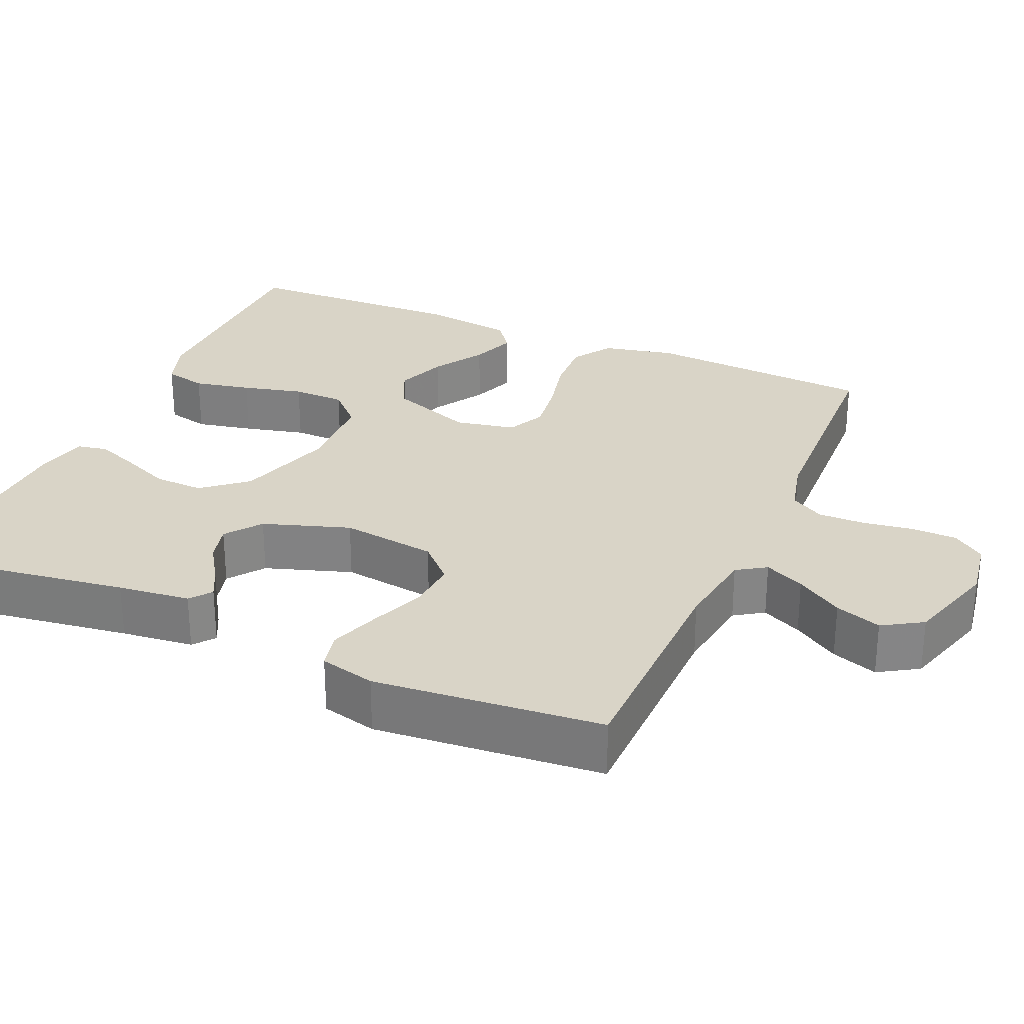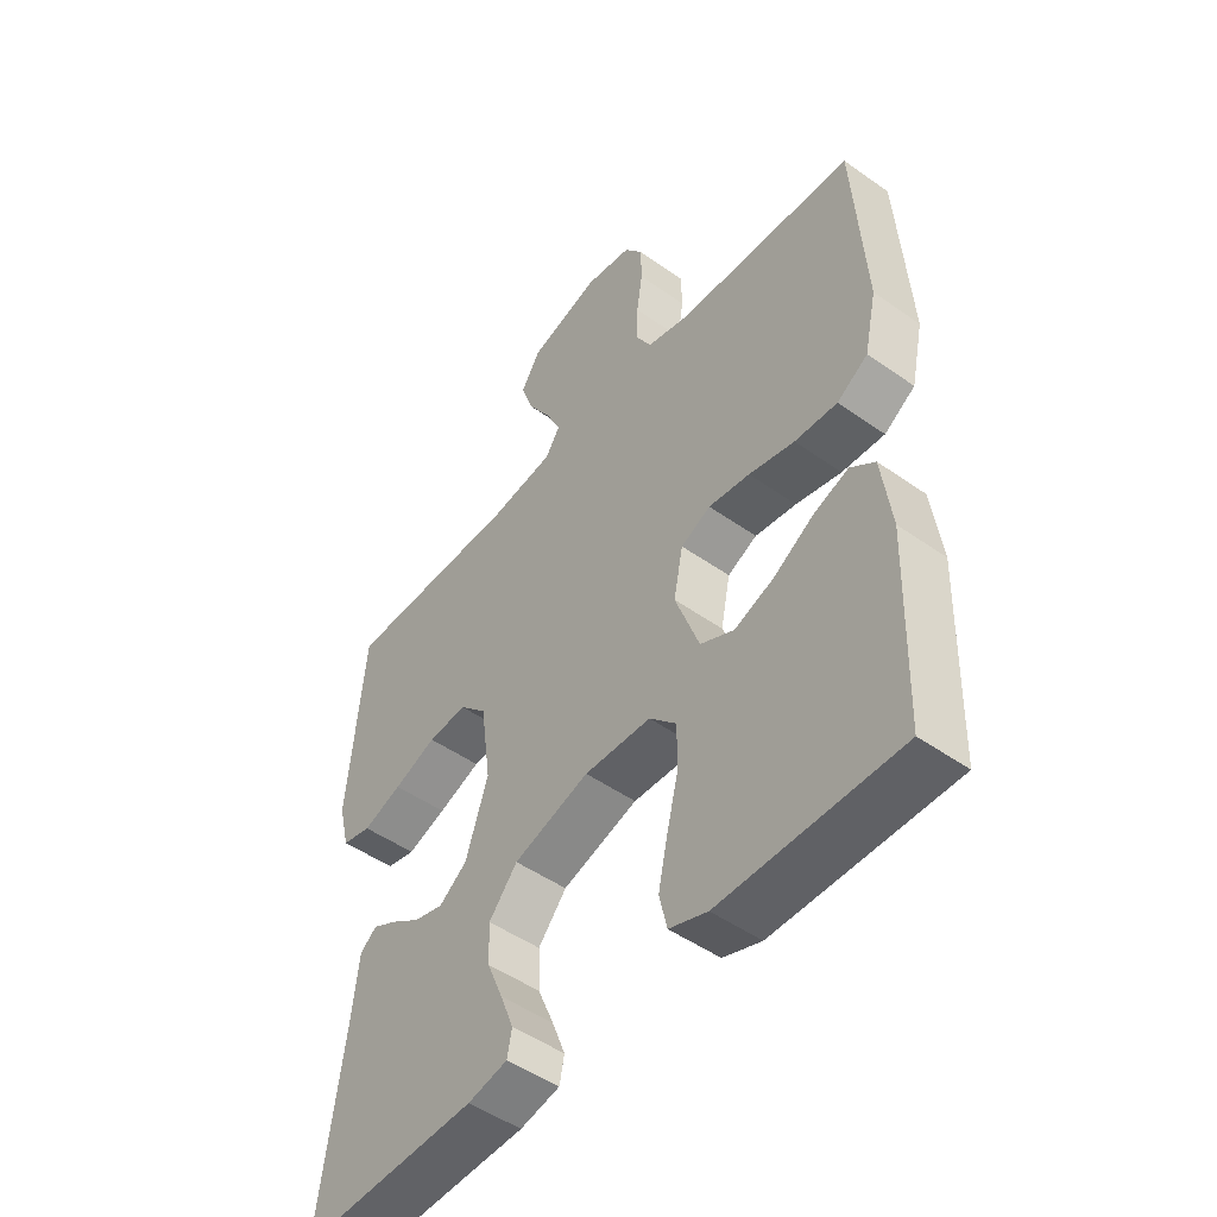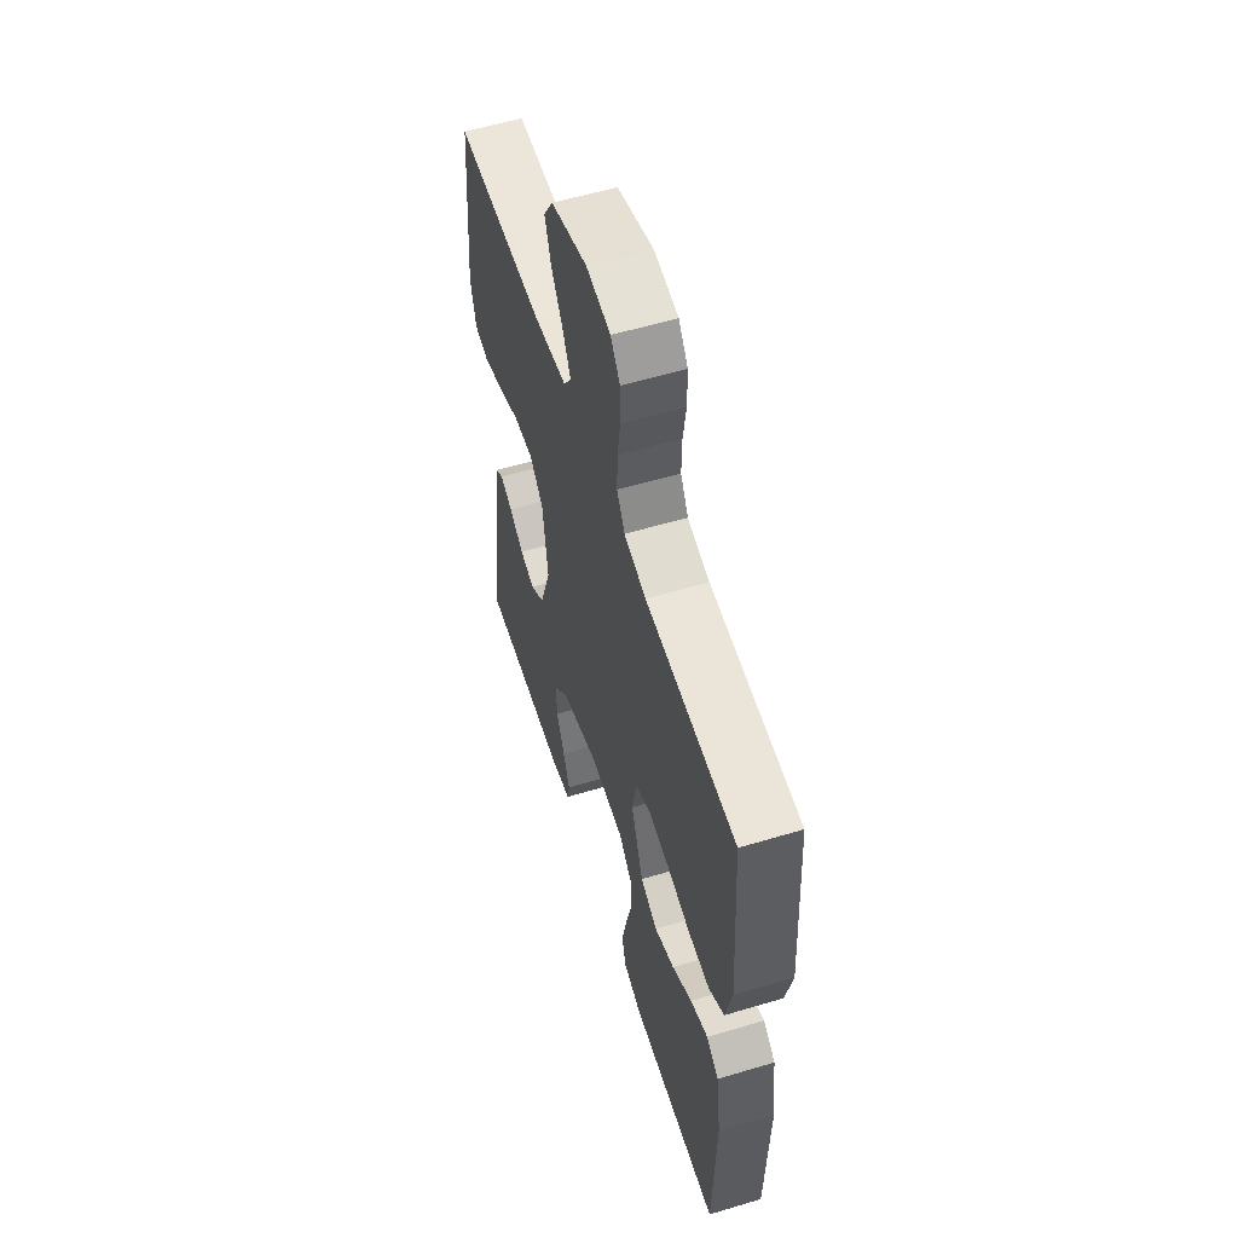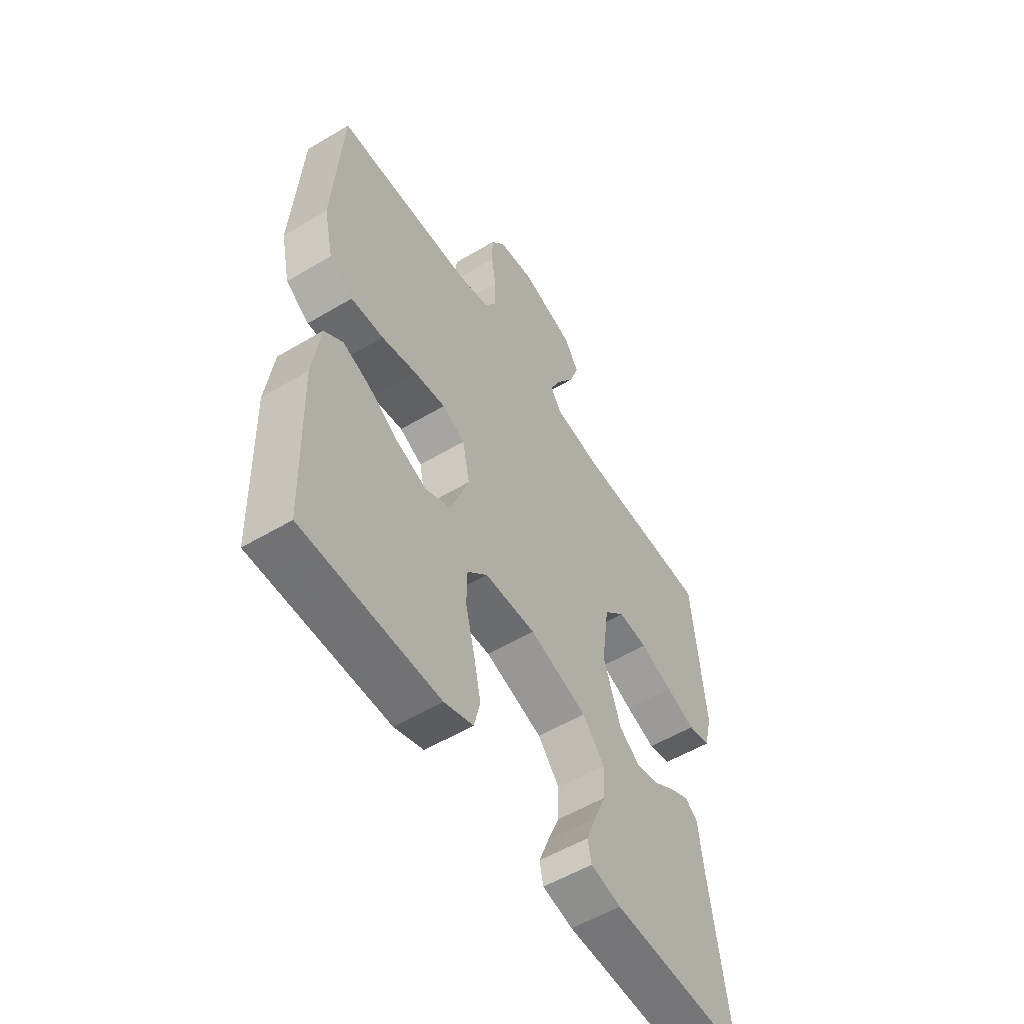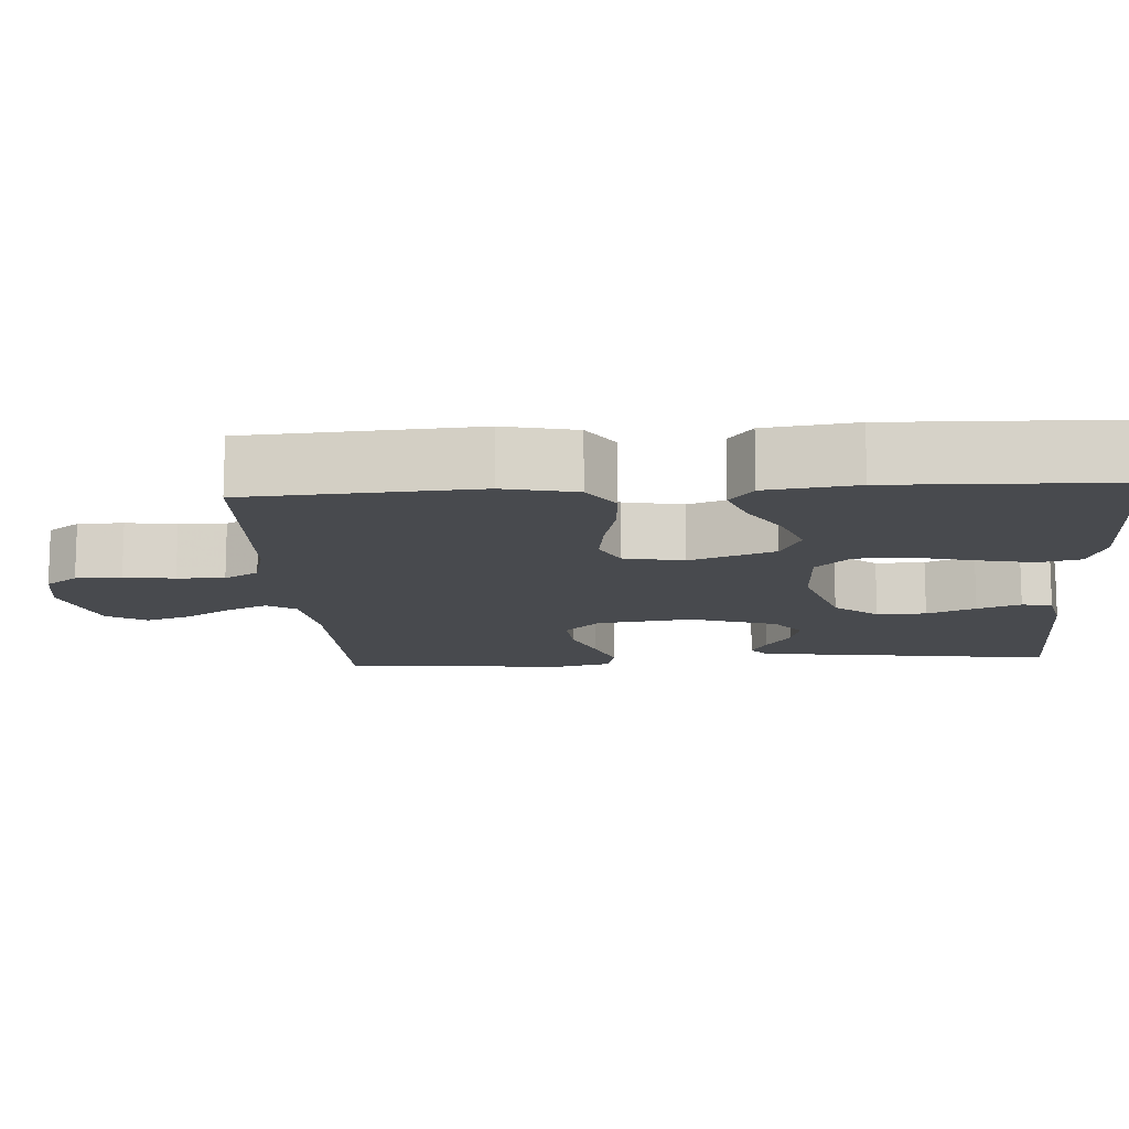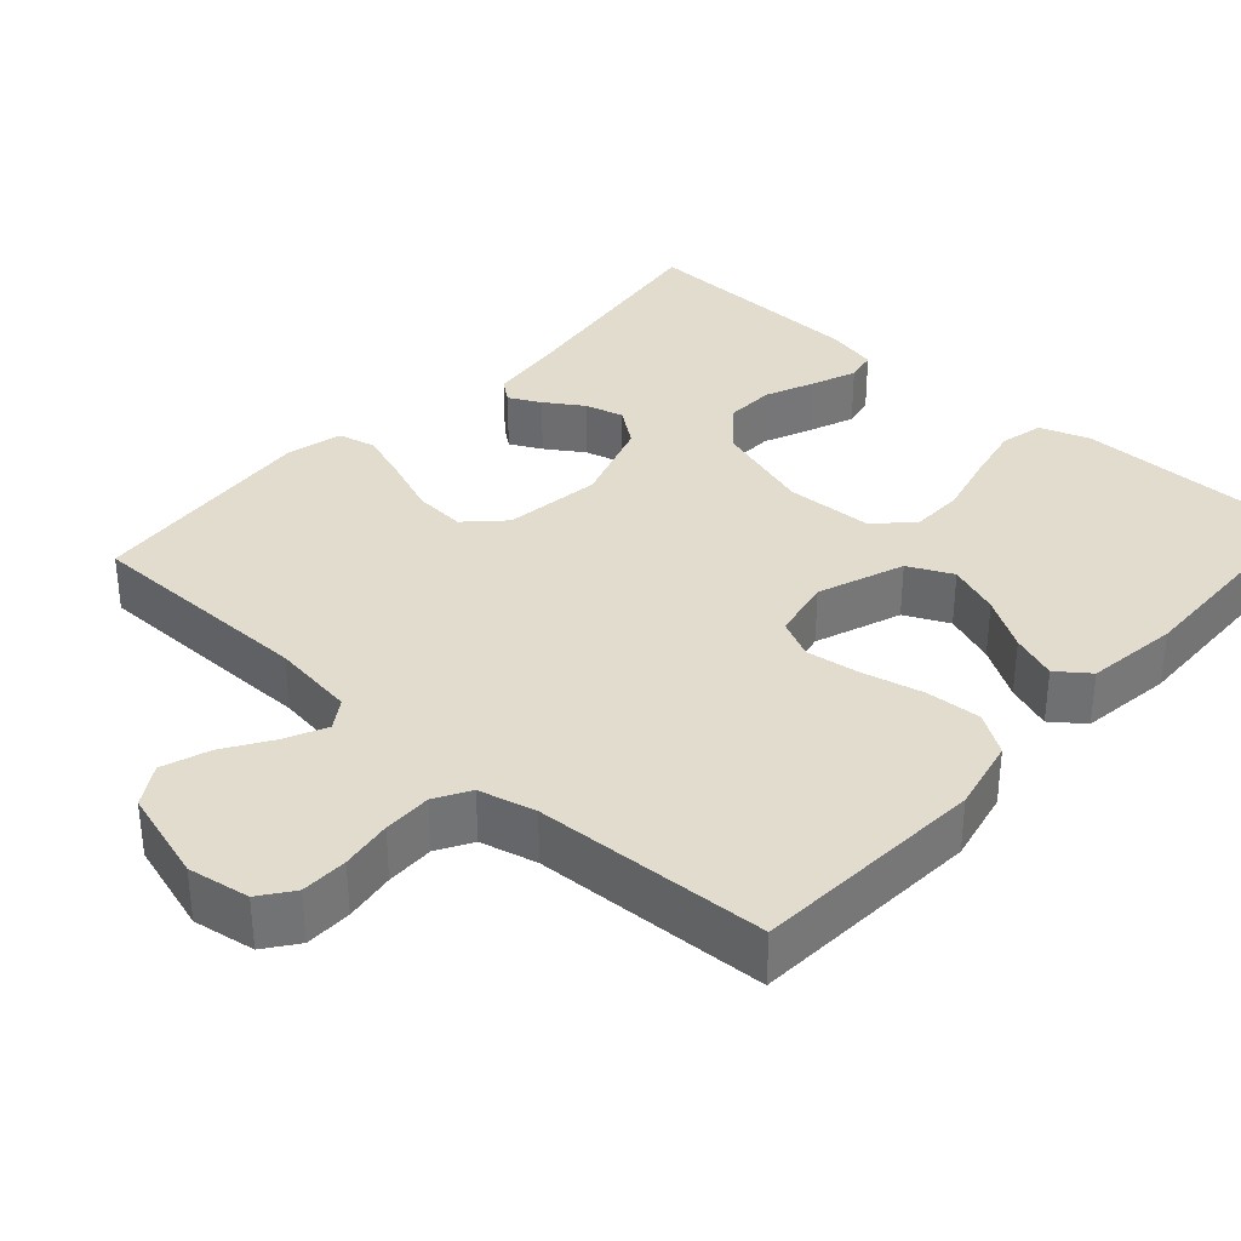
<metadata>
{"format":"obj","ext":"obj","renderer":"f3d","projection":"perspective","resolution":1024,"background":"white","views":[{"elev":28.5,"azim":-66.3,"up":"+Y"},{"elev":-48.9,"azim":51.8,"up":"+Z"},{"elev":57.0,"azim":72.6,"up":"+Z"},{"elev":-55.3,"azim":122.1,"up":"+Z"},{"elev":-12.9,"azim":93.7,"up":"+Y"},{"elev":34.6,"azim":42.0,"up":"+Y"}]}
</metadata>
<code>
v -0.5 0.07 0.5
v -0.2 0.07 0.503
v -0.092 0.07 0.518
v -0.067 0.07 0.556
v -0.092 0.07 0.609
v -0.131 0.07 0.67
v -0.152 0.07 0.731
v -0.12 0.07 0.783
v 0 0.07 0.819
v 0.08 0.07 0.806
v 0.111 0.07 0.764
v 0.112 0.07 0.704
v 0.102 0.07 0.638
v 0.101 0.07 0.576
v 0.127 0.07 0.531
v 0.2 0.07 0.513
v 0.5 0.07 0.5
v 0.519 0.07 0.2
v 0.498 0.07 0.105
v 0.446 0.07 0.071
v 0.374 0.07 0.075
v 0.297 0.07 0.093
v 0.227 0.07 0.103
v 0.177 0.07 0.079
v 0.161 0.07 0
v 0.202 0.07 -0.111
v 0.259 0.07 -0.138
v 0.326 0.07 -0.113
v 0.393 0.07 -0.072
v 0.452 0.07 -0.05
v 0.493 0.07 -0.081
v 0.509 0.07 -0.2
v 0.5 0.07 -0.5
v 0.2 0.07 -0.502
v 0.136 0.07 -0.48
v 0.123 0.07 -0.424
v 0.139 0.07 -0.349
v 0.159 0.07 -0.269
v 0.158 0.07 -0.2
v 0.113 0.07 -0.155
v 0 0.07 -0.151
v -0.128 0.07 -0.191
v -0.176 0.07 -0.248
v -0.174 0.07 -0.313
v -0.147 0.07 -0.377
v -0.125 0.07 -0.434
v -0.133 0.07 -0.474
v -0.2 0.07 -0.489
v -0.5 0.07 -0.5
v -0.457 0.07 -0.2
v -0.446 0.07 -0.105
v -0.418 0.07 -0.083
v -0.377 0.07 -0.104
v -0.328 0.07 -0.136
v -0.278 0.07 -0.149
v -0.231 0.07 -0.114
v -0.193 0.07 0
v -0.21 0.07 0.126
v -0.256 0.07 0.172
v -0.322 0.07 0.167
v -0.394 0.07 0.139
v -0.46 0.07 0.116
v -0.509 0.07 0.127
v -0.527 0.07 0.2
v -0.5 0 0.5
v -0.2 0 0.503
v -0.092 0 0.518
v -0.067 0 0.556
v -0.092 0 0.609
v -0.131 0 0.67
v -0.152 0 0.731
v -0.12 0 0.783
v 0 0 0.819
v 0.08 0 0.806
v 0.111 0 0.764
v 0.112 0 0.704
v 0.102 0 0.638
v 0.101 0 0.576
v 0.127 0 0.531
v 0.2 0 0.513
v 0.5 0 0.5
v 0.519 0 0.2
v 0.498 0 0.105
v 0.446 0 0.071
v 0.374 0 0.075
v 0.297 0 0.093
v 0.227 0 0.103
v 0.177 0 0.079
v 0.161 0 0
v 0.202 0 -0.111
v 0.259 0 -0.138
v 0.326 0 -0.113
v 0.393 0 -0.072
v 0.452 0 -0.05
v 0.493 0 -0.081
v 0.509 0 -0.2
v 0.5 0 -0.5
v 0.2 0 -0.502
v 0.136 0 -0.48
v 0.123 0 -0.424
v 0.139 0 -0.349
v 0.159 0 -0.269
v 0.158 0 -0.2
v 0.113 0 -0.155
v 0 0 -0.151
v -0.128 0 -0.191
v -0.176 0 -0.248
v -0.174 0 -0.313
v -0.147 0 -0.377
v -0.125 0 -0.434
v -0.133 0 -0.474
v -0.2 0 -0.489
v -0.5 0 -0.5
v -0.457 0 -0.2
v -0.446 0 -0.105
v -0.418 0 -0.083
v -0.377 0 -0.104
v -0.328 0 -0.136
v -0.278 0 -0.149
v -0.231 0 -0.114
v -0.193 0 0
v -0.21 0 0.126
v -0.256 0 0.172
v -0.322 0 0.167
v -0.394 0 0.139
v -0.46 0 0.116
v -0.509 0 0.127
v -0.527 0 0.2
f 63 64 1 2
f 60 61 62 63
f 60 63 2 3
f 59 60 3 4
f 58 59 4
f 57 58 4
f 51 52 53 54
f 50 51 54
f 50 54 55
f 49 50 55
f 48 49 55 56
f 44 45 46 47
f 44 47 48 56
f 35 36 37 38
f 33 34 35 38
f 33 38 39
f 32 33 39 40
f 28 29 30 31
f 27 28 31 32
f 19 20 21 22
f 19 22 23
f 16 17 18 19
f 15 16 19 23
f 14 15 23 24
f 10 11 12 13
f 10 13 14
f 9 10 14
f 5 6 7 8
f 4 5 8 9
f 57 4 9 14
f 43 44 56 57
f 42 43 57 14
f 27 32 40
f 26 27 40 41
f 25 26 41
f 25 41 42
f 14 24 25 42
f 66 65 128 127
f 127 126 125 124
f 67 66 127 124
f 68 67 124 123
f 68 123 122
f 68 122 121
f 118 117 116 115
f 118 115 114
f 119 118 114
f 119 114 113
f 120 119 113 112
f 111 110 109 108
f 120 112 111 108
f 102 101 100 99
f 102 99 98 97
f 103 102 97
f 104 103 97 96
f 95 94 93 92
f 96 95 92 91
f 86 85 84 83
f 87 86 83
f 83 82 81 80
f 87 83 80 79
f 88 87 79 78
f 77 76 75 74
f 78 77 74
f 78 74 73
f 72 71 70 69
f 73 72 69 68
f 78 73 68 121
f 121 120 108 107
f 78 121 107 106
f 104 96 91
f 105 104 91 90
f 105 90 89
f 106 105 89
f 106 89 88 78
f 1 65 66 2
f 2 66 67 3
f 3 67 68 4
f 4 68 69 5
f 5 69 70 6
f 6 70 71 7
f 7 71 72 8
f 8 72 73 9
f 9 73 74 10
f 10 74 75 11
f 11 75 76 12
f 12 76 77 13
f 13 77 78 14
f 14 78 79 15
f 15 79 80 16
f 16 80 81 17
f 17 81 82 18
f 18 82 83 19
f 19 83 84 20
f 20 84 85 21
f 21 85 86 22
f 22 86 87 23
f 23 87 88 24
f 24 88 89 25
f 25 89 90 26
f 26 90 91 27
f 27 91 92 28
f 28 92 93 29
f 29 93 94 30
f 30 94 95 31
f 31 95 96 32
f 32 96 97 33
f 33 97 98 34
f 34 98 99 35
f 35 99 100 36
f 36 100 101 37
f 37 101 102 38
f 38 102 103 39
f 39 103 104 40
f 40 104 105 41
f 41 105 106 42
f 42 106 107 43
f 43 107 108 44
f 44 108 109 45
f 45 109 110 46
f 46 110 111 47
f 47 111 112 48
f 48 112 113 49
f 49 113 114 50
f 50 114 115 51
f 51 115 116 52
f 52 116 117 53
f 53 117 118 54
f 54 118 119 55
f 55 119 120 56
f 56 120 121 57
f 57 121 122 58
f 58 122 123 59
f 59 123 124 60
f 60 124 125 61
f 61 125 126 62
f 62 126 127 63
f 63 127 128 64
f 64 128 65 1

</code>
